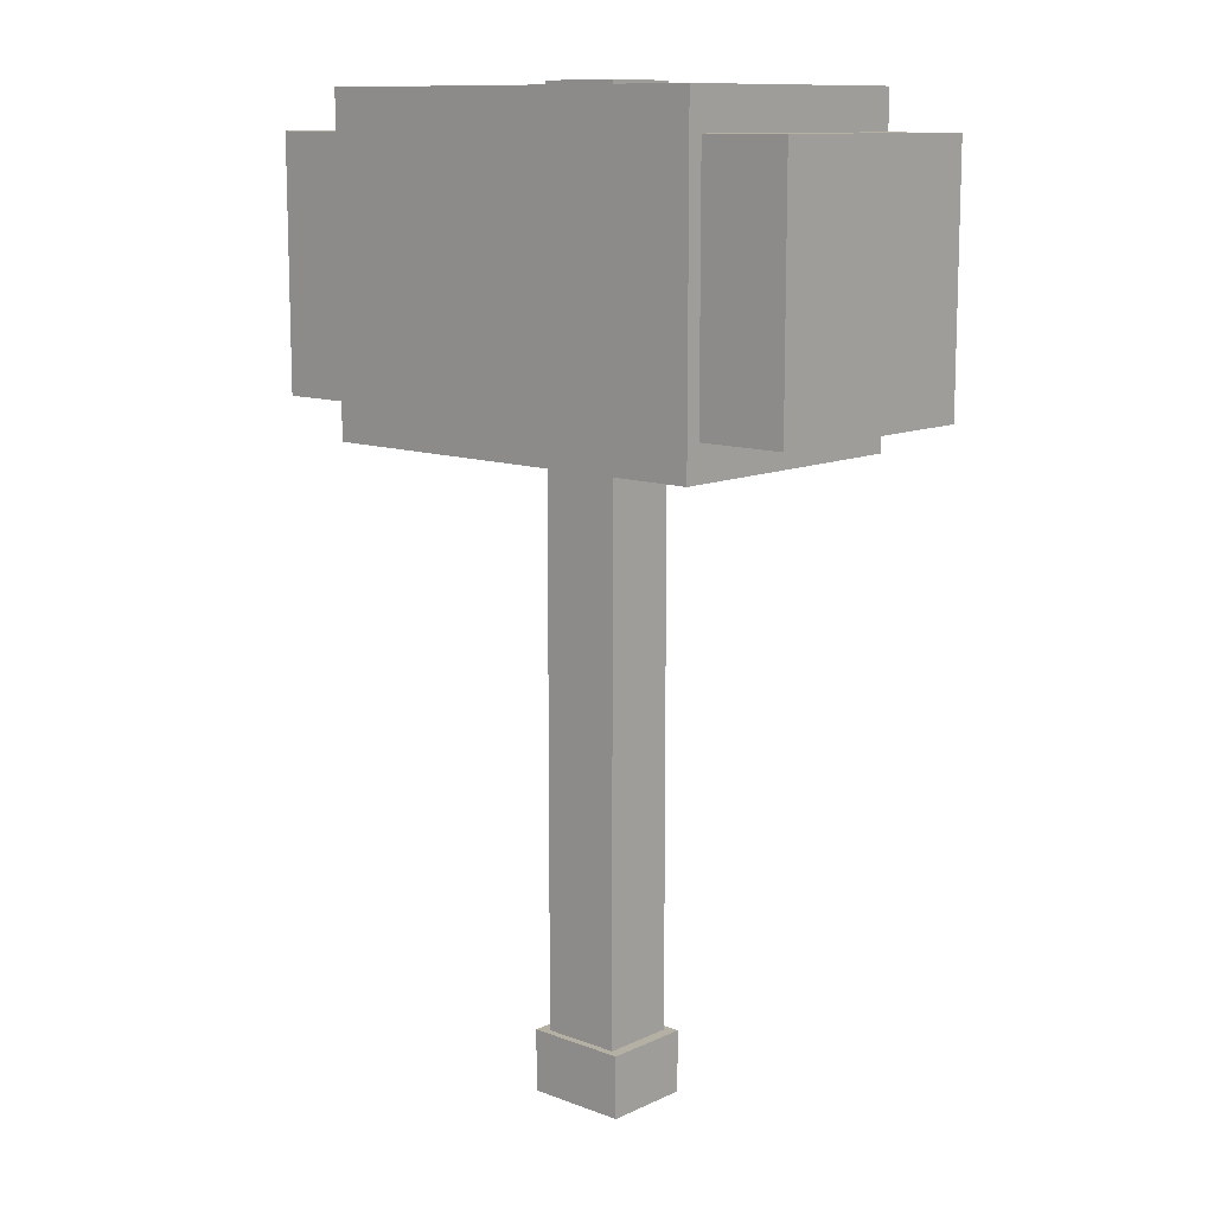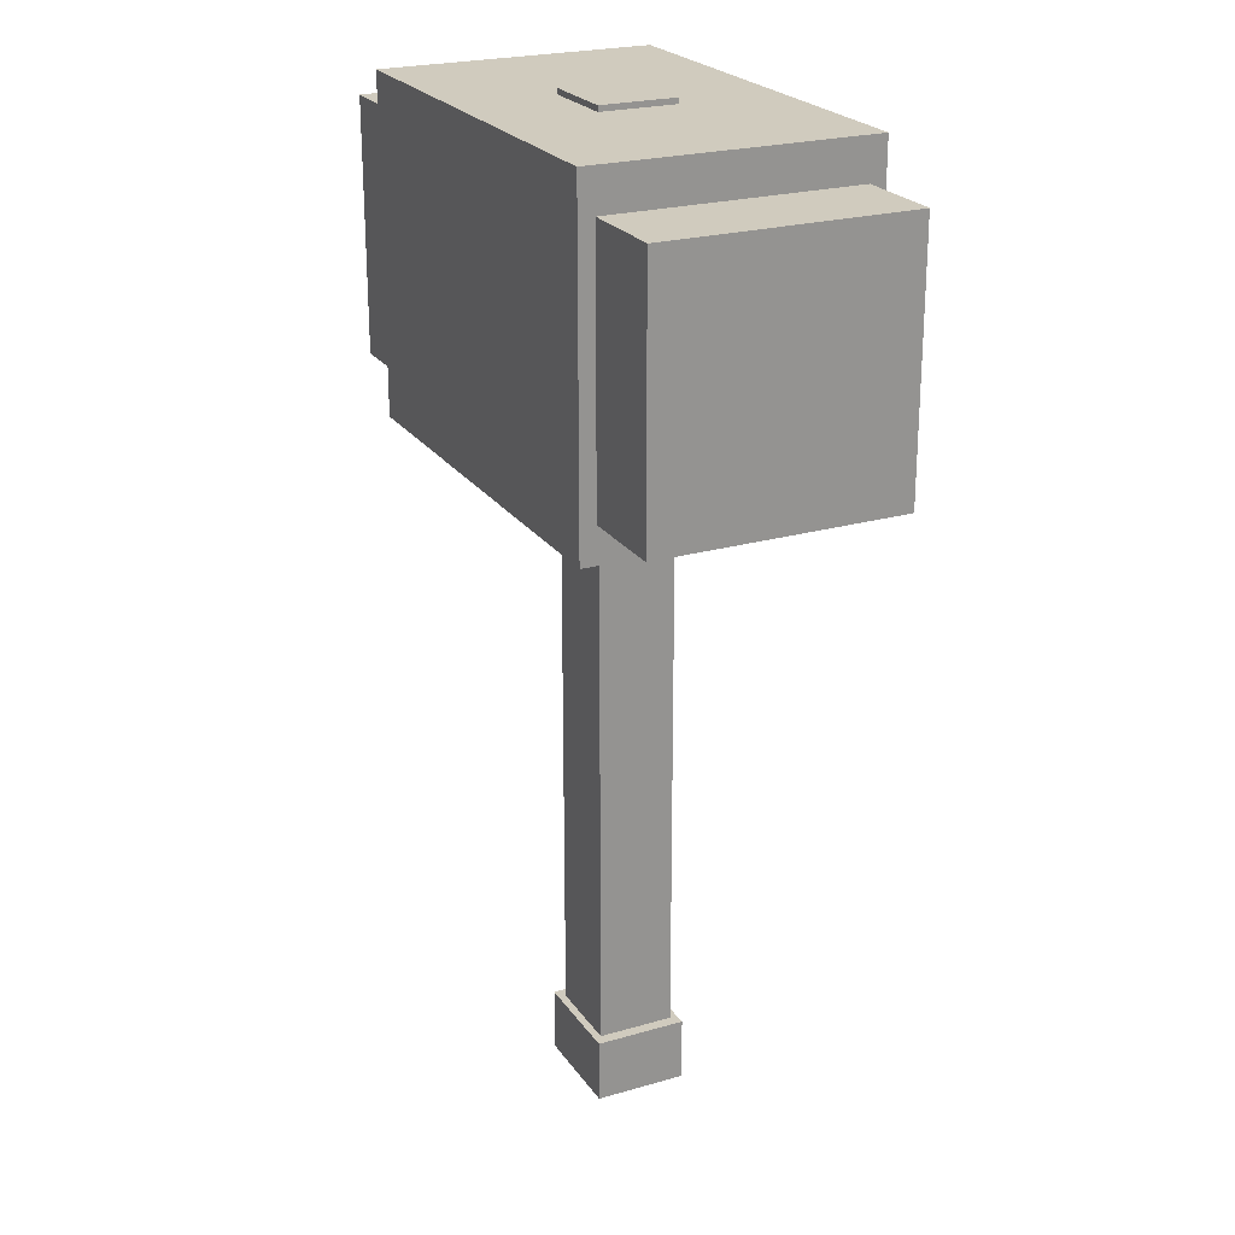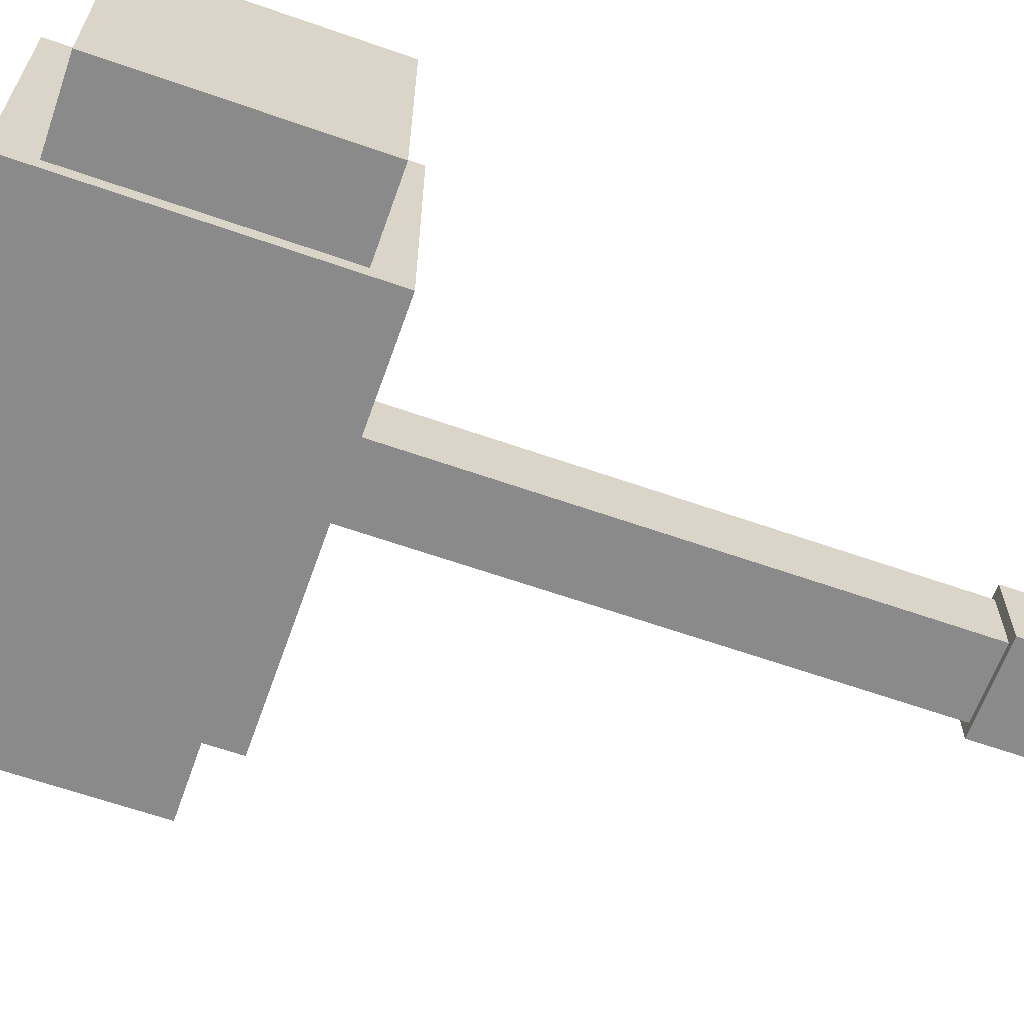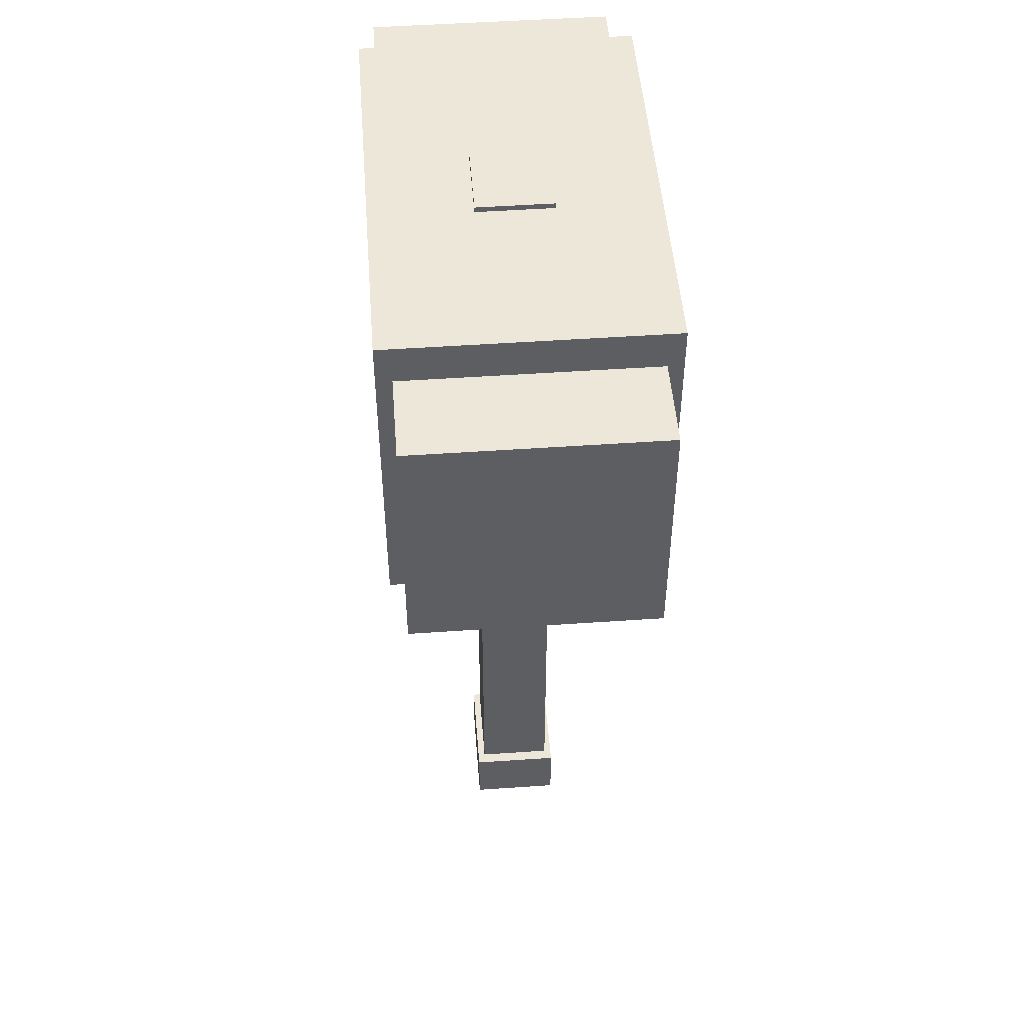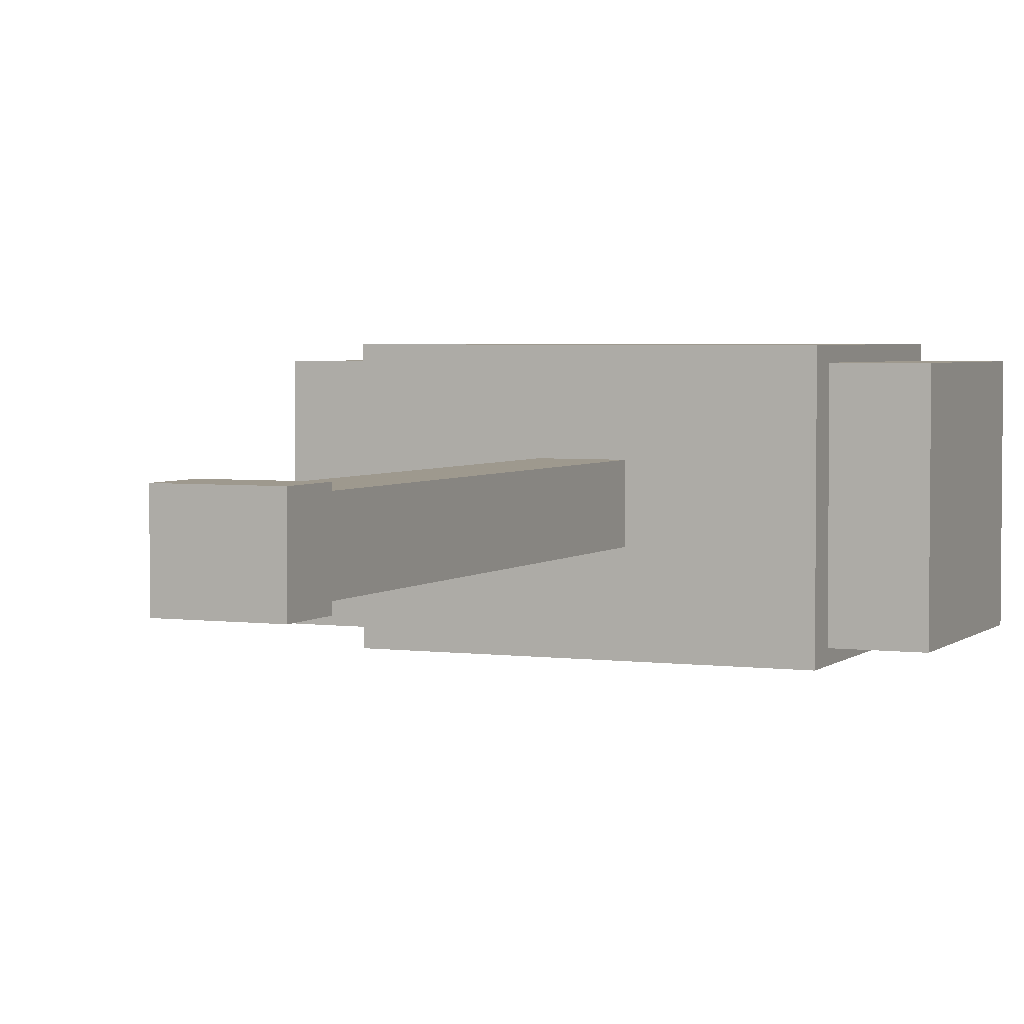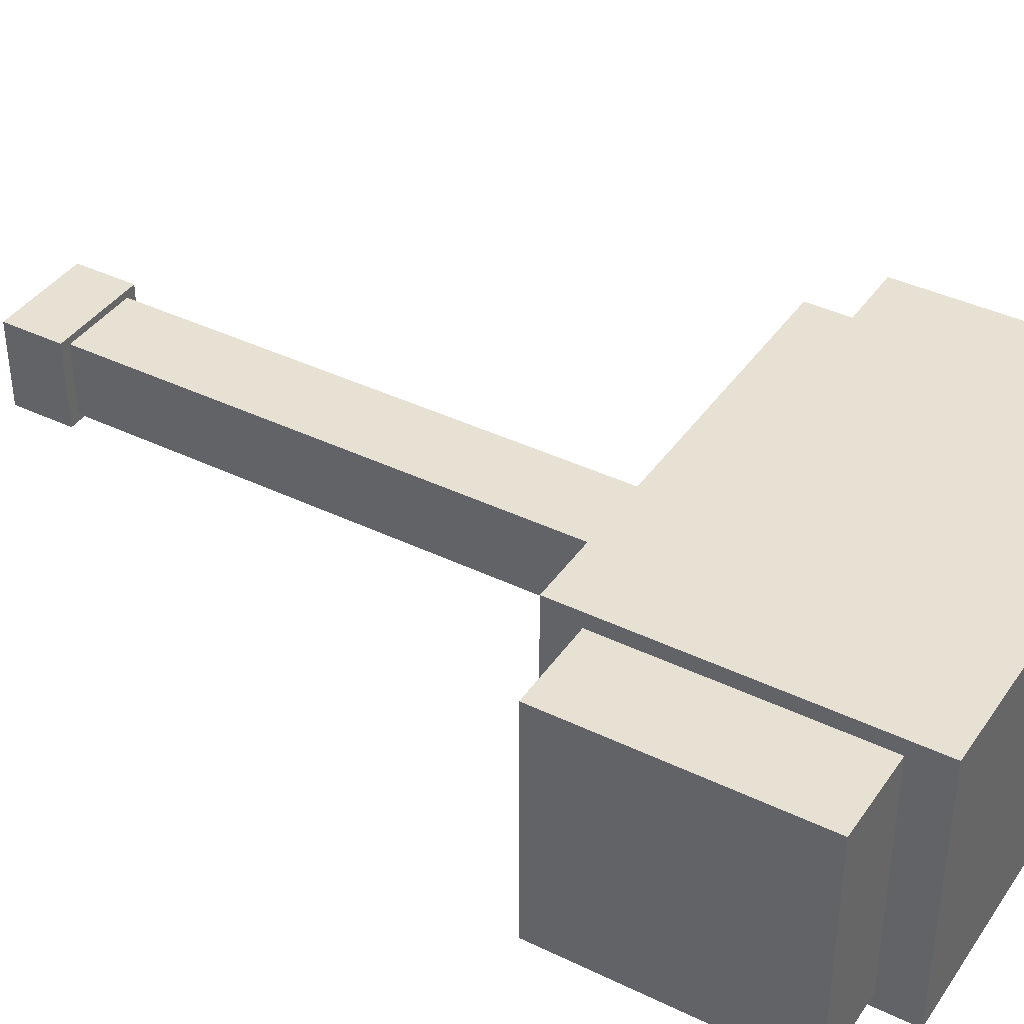
<metadata>
{"format":"obj","ext":"obj","renderer":"f3d","projection":"perspective","resolution":1024,"background":"white","views":[{"elev":11.5,"azim":42.0,"up":"+Y"},{"elev":23.4,"azim":-115.9,"up":"+Y"},{"elev":-63.4,"azim":-109.5,"up":"+Z"},{"elev":49.7,"azim":-94.4,"up":"+Y"},{"elev":3.5,"azim":23.7,"up":"+Z"},{"elev":39.5,"azim":121.0,"up":"+Z"}]}
</metadata>
<code>
g Hammer 01
v -0.1204 0.4391 0.07774
v 0.1204 0.4391 -0.07774
v 0.1204 0.4391 0.07774
v -0.1204 0.4391 -0.07774
v -0.1204 0.4391 -0.07774
v 0.1204 0.2536 -0.07774
v 0.1204 0.4391 -0.07774
v -0.1204 0.2536 -0.07774
v -0.1204 0.4391 0.07774
v -0.1204 0.2536 -0.07774
v -0.1204 0.4391 -0.07774
v -0.1204 0.2536 0.07774
v 0.1204 0.4391 0.07774
v -0.1204 0.2536 0.07774
v -0.1204 0.4391 0.07774
v 0.1204 0.2536 0.07774
v 0.1204 0.4391 -0.07774
v 0.1204 0.2536 0.07774
v 0.1204 0.4391 0.07774
v 0.1204 0.2536 -0.07774
v 0.1204 0.2536 -0.07774
v -0.1204 0.2536 0.07774
v 0.1204 0.2536 0.07774
v -0.1204 0.2536 -0.07774
v -0.02304 0.4423 -0.02139
v 0.02304 -0.08074 -0.02139
v 0.02304 0.4423 -0.02139
v -0.02304 -0.08074 -0.02139
v -0.02304 0.4423 0.02139
v -0.02304 -0.08074 -0.02139
v -0.02304 0.4423 -0.02139
v -0.02304 -0.08074 0.02139
v 0.02304 0.4423 0.02139
v -0.02304 -0.08074 0.02139
v -0.02304 0.4423 0.02139
v 0.02304 -0.08074 0.02139
v 0.02304 0.4423 -0.02139
v 0.02304 -0.08074 0.02139
v 0.02304 0.4423 0.02139
v 0.02304 -0.08074 -0.02139
v -0.1706 0.4165 0.06902
v 0.1706 0.4165 -0.06902
v 0.1706 0.4165 0.06902
v -0.1706 0.4165 -0.06902
v -0.1706 0.4165 -0.06902
v 0.1706 0.2738 -0.06902
v 0.1706 0.4165 -0.06902
v -0.1706 0.2738 -0.06902
v -0.1706 0.4165 0.06902
v -0.1706 0.2738 -0.06902
v -0.1706 0.4165 -0.06902
v -0.1706 0.2738 0.06902
v 0.1706 0.4165 0.06902
v -0.1706 0.2738 0.06902
v -0.1706 0.4165 0.06902
v 0.1706 0.2738 0.06902
v 0.1706 0.4165 -0.06902
v 0.1706 0.2738 0.06902
v 0.1706 0.4165 0.06902
v 0.1706 0.2738 -0.06902
v -0.02949 -0.07042 0.02564
v 0.02949 -0.07042 -0.02564
v 0.02949 -0.07042 0.02564
v -0.02949 -0.07042 -0.02564
v -0.02949 -0.07042 -0.02564
v 0.02949 -0.1062 -0.02564
v 0.02949 -0.07042 -0.02564
v -0.02949 -0.1062 -0.02564
v -0.02949 -0.07042 0.02564
v -0.02949 -0.1062 -0.02564
v -0.02949 -0.07042 -0.02564
v -0.02949 -0.1062 0.02564
v 0.02949 -0.07042 0.02564
v -0.02949 -0.1062 0.02564
v -0.02949 -0.07042 0.02564
v 0.02949 -0.1062 0.02564
v 0.02949 -0.07042 -0.02564
v 0.02949 -0.1062 0.02564
v 0.02949 -0.07042 0.02564
v 0.02949 -0.1062 -0.02564
v 0.02949 -0.1062 -0.02564
v -0.02949 -0.1062 0.02564
v 0.02949 -0.1062 0.02564
v -0.02949 -0.1062 -0.02564
v 0.1706 0.2738 0.06902
v -0.1706 0.2738 -0.06902
v -0.1706 0.2738 0.06902
v 0.1706 0.2738 -0.06902
v -0.02304 0.4423 0.02139
v 0.02304 0.4423 -0.02139
v 0.02304 0.4423 0.02139
v -0.02304 0.4423 -0.02139
g Hammer 01_0
f 3 2 1
f 4 1 2
f 7 6 5
f 8 5 6
f 11 10 9
f 12 9 10
f 15 14 13
f 16 13 14
f 19 18 17
f 20 17 18
f 23 22 21
f 24 21 22
f 27 26 25
f 28 25 26
f 31 30 29
f 32 29 30
f 35 34 33
f 36 33 34
f 39 38 37
f 40 37 38
f 43 42 41
f 44 41 42
f 47 46 45
f 48 45 46
f 51 50 49
f 52 49 50
f 55 54 53
f 56 53 54
f 59 58 57
f 60 57 58
f 63 62 61
f 64 61 62
f 67 66 65
f 68 65 66
f 71 70 69
f 72 69 70
f 75 74 73
f 76 73 74
f 79 78 77
f 80 77 78
f 83 82 81
f 84 81 82
f 87 86 85
f 88 85 86
f 91 90 89
f 92 89 90

</code>
